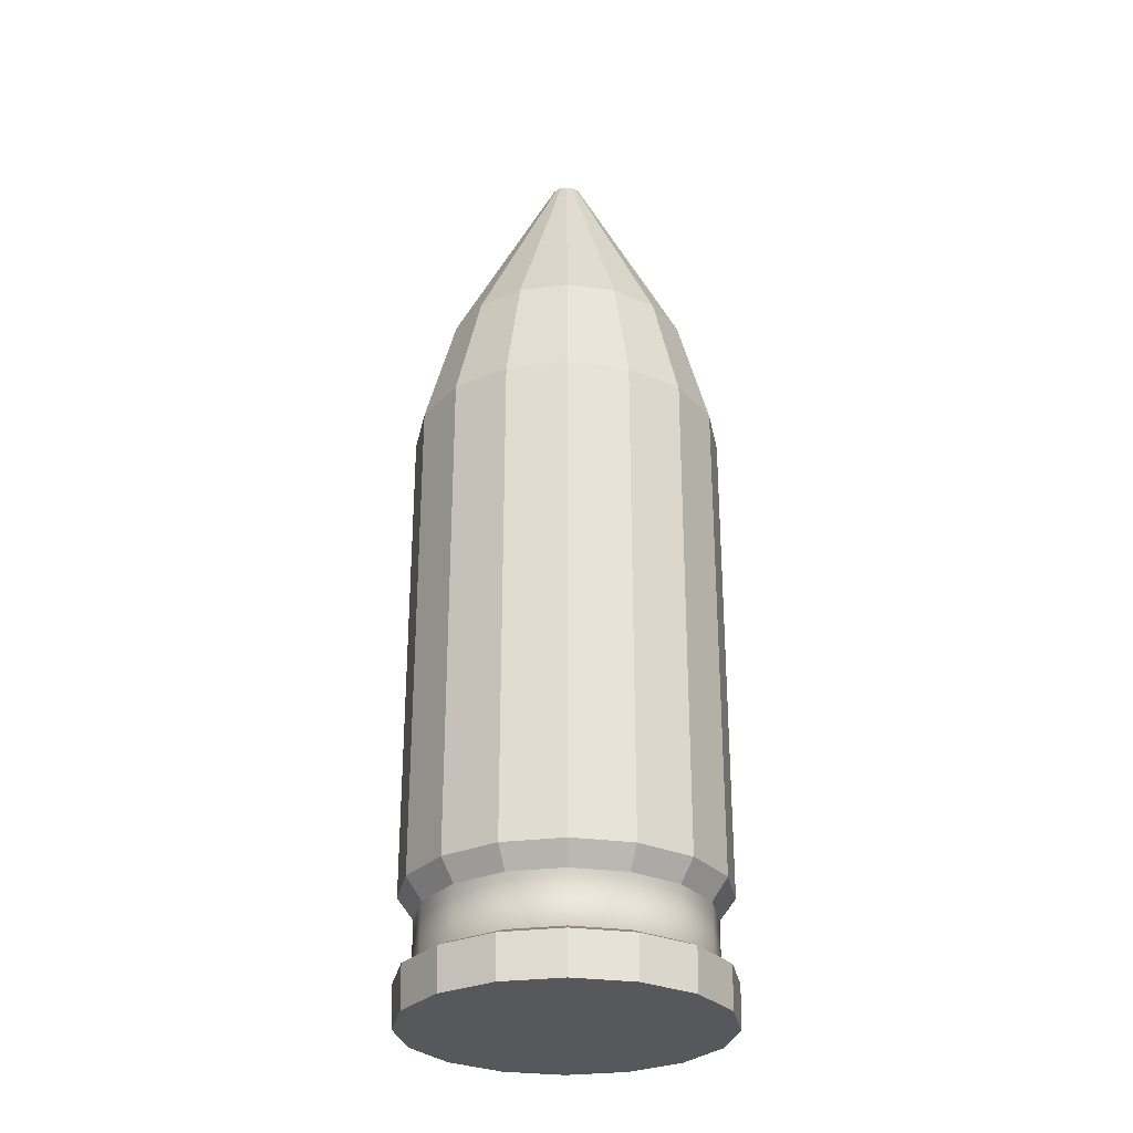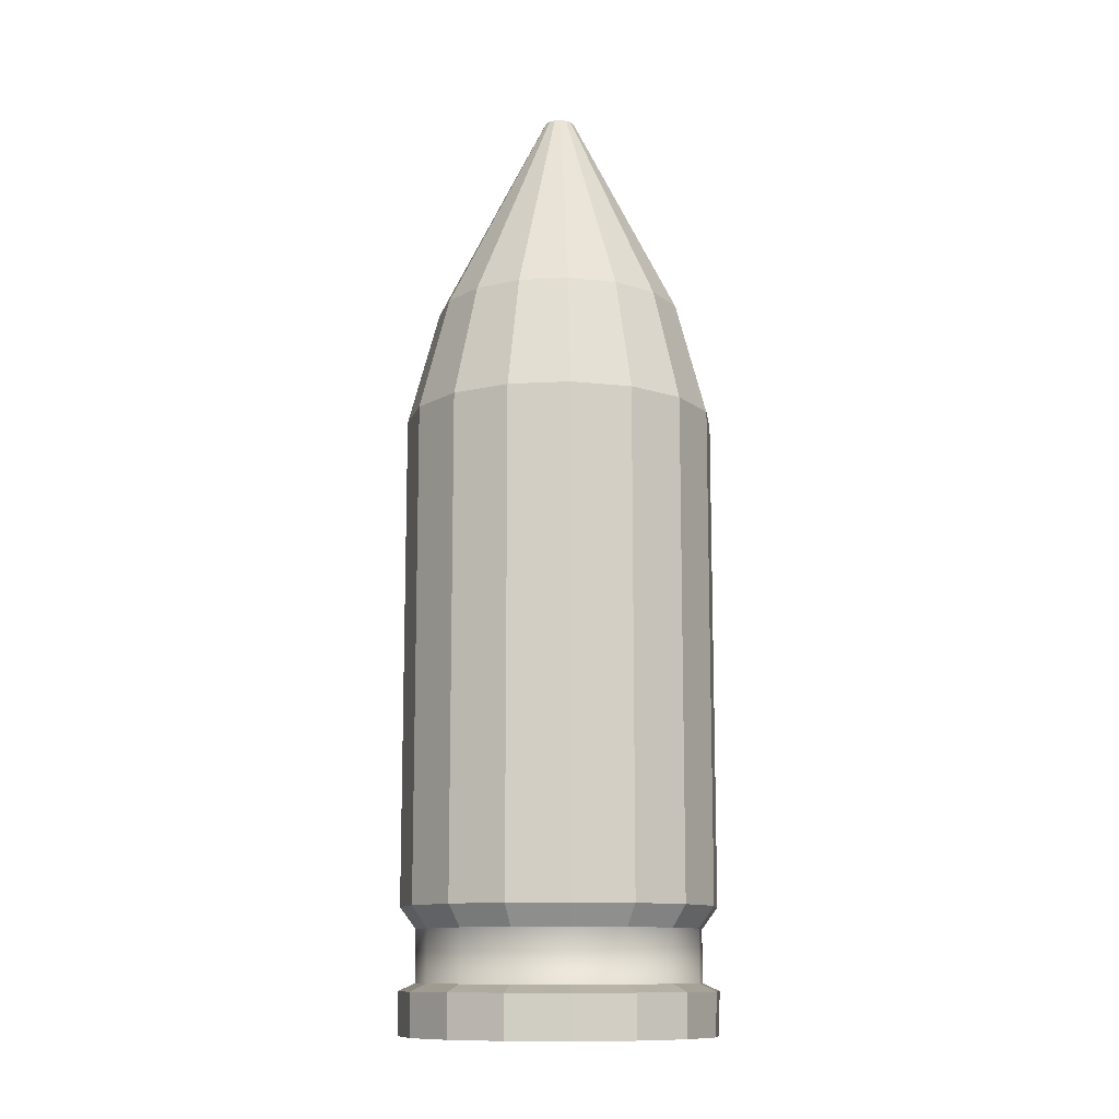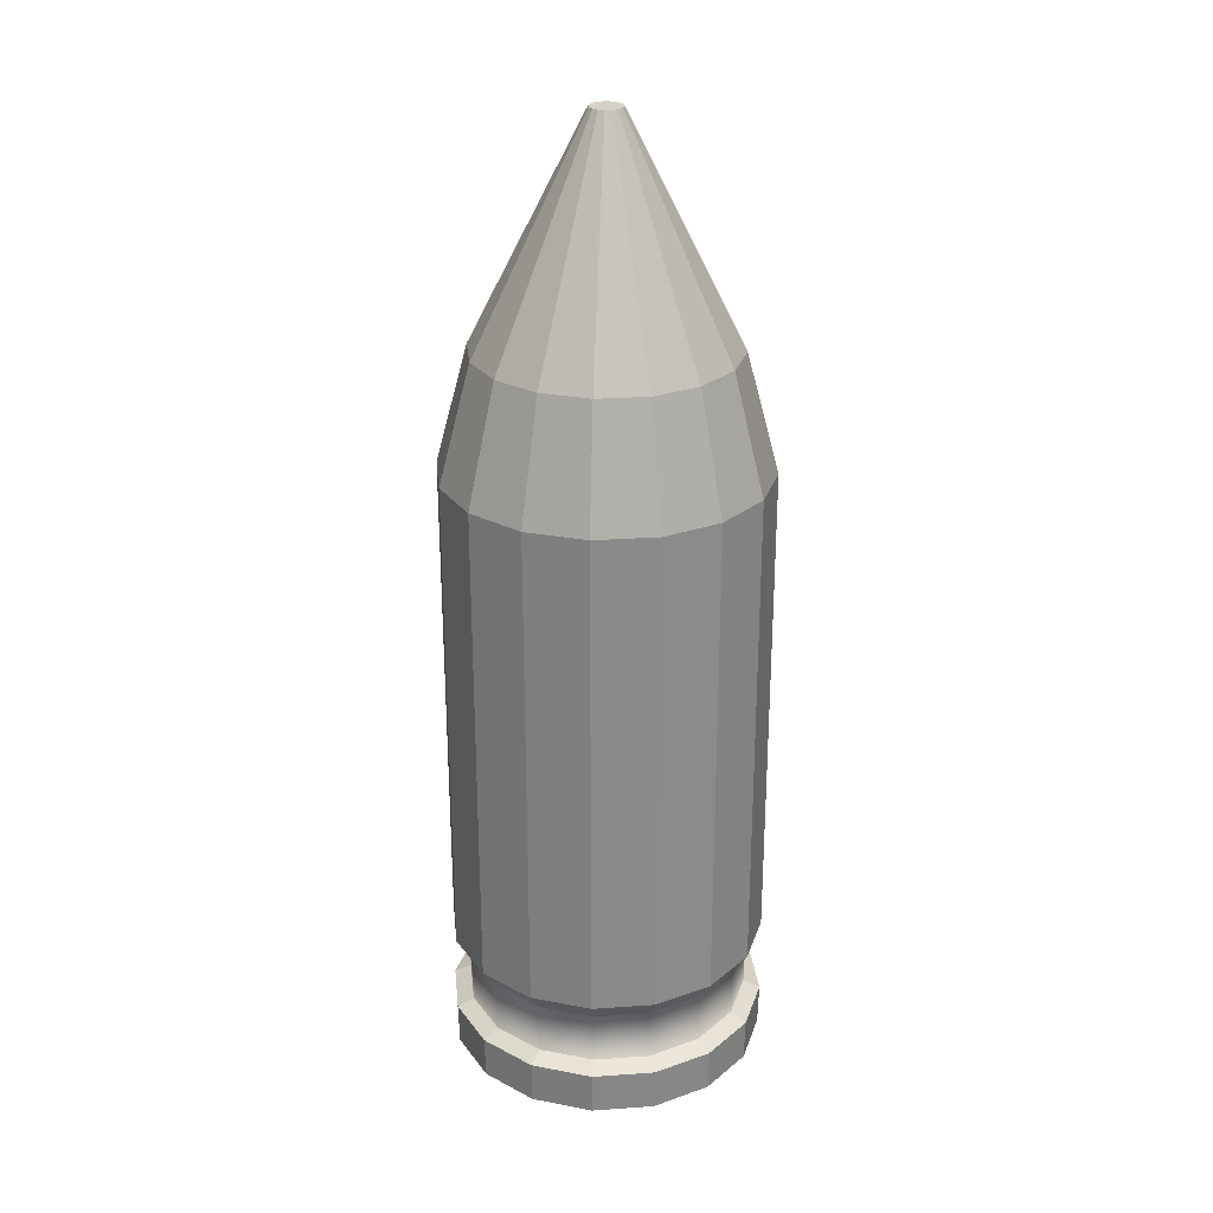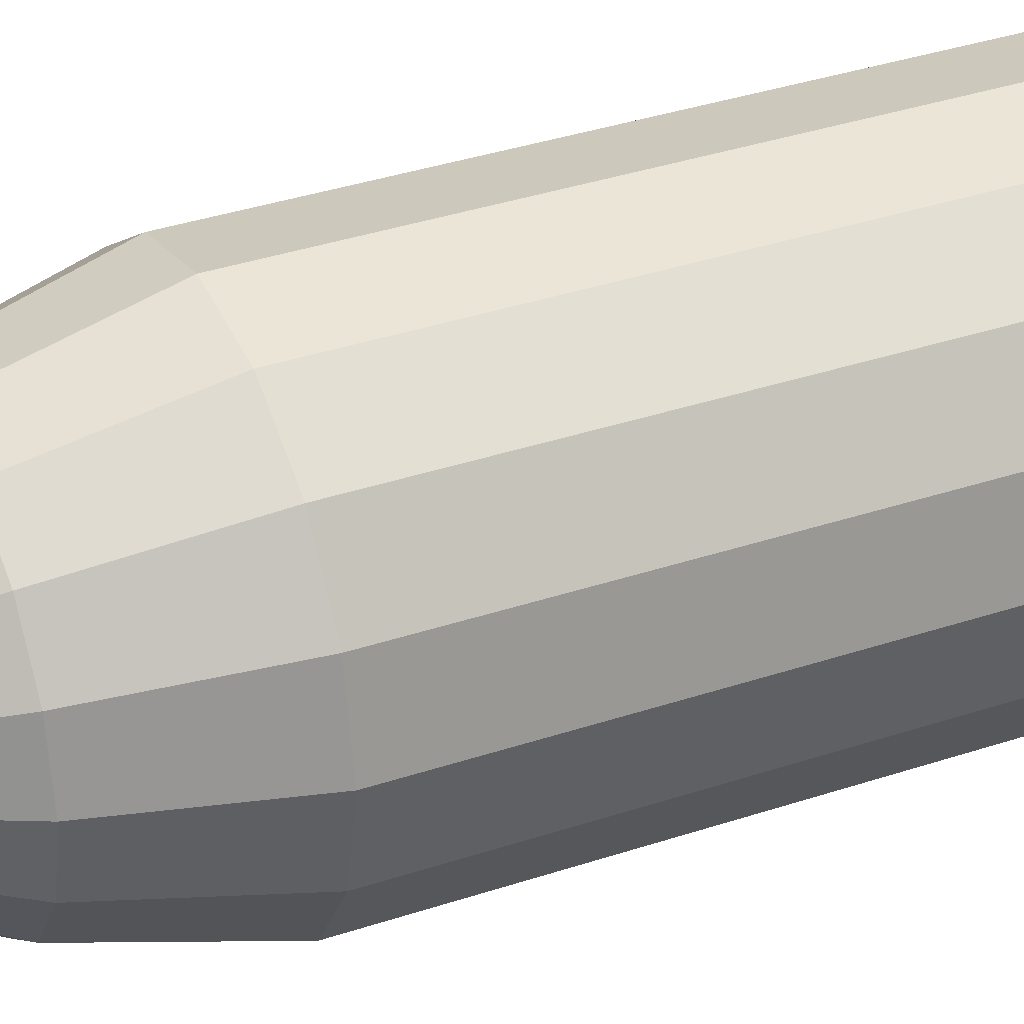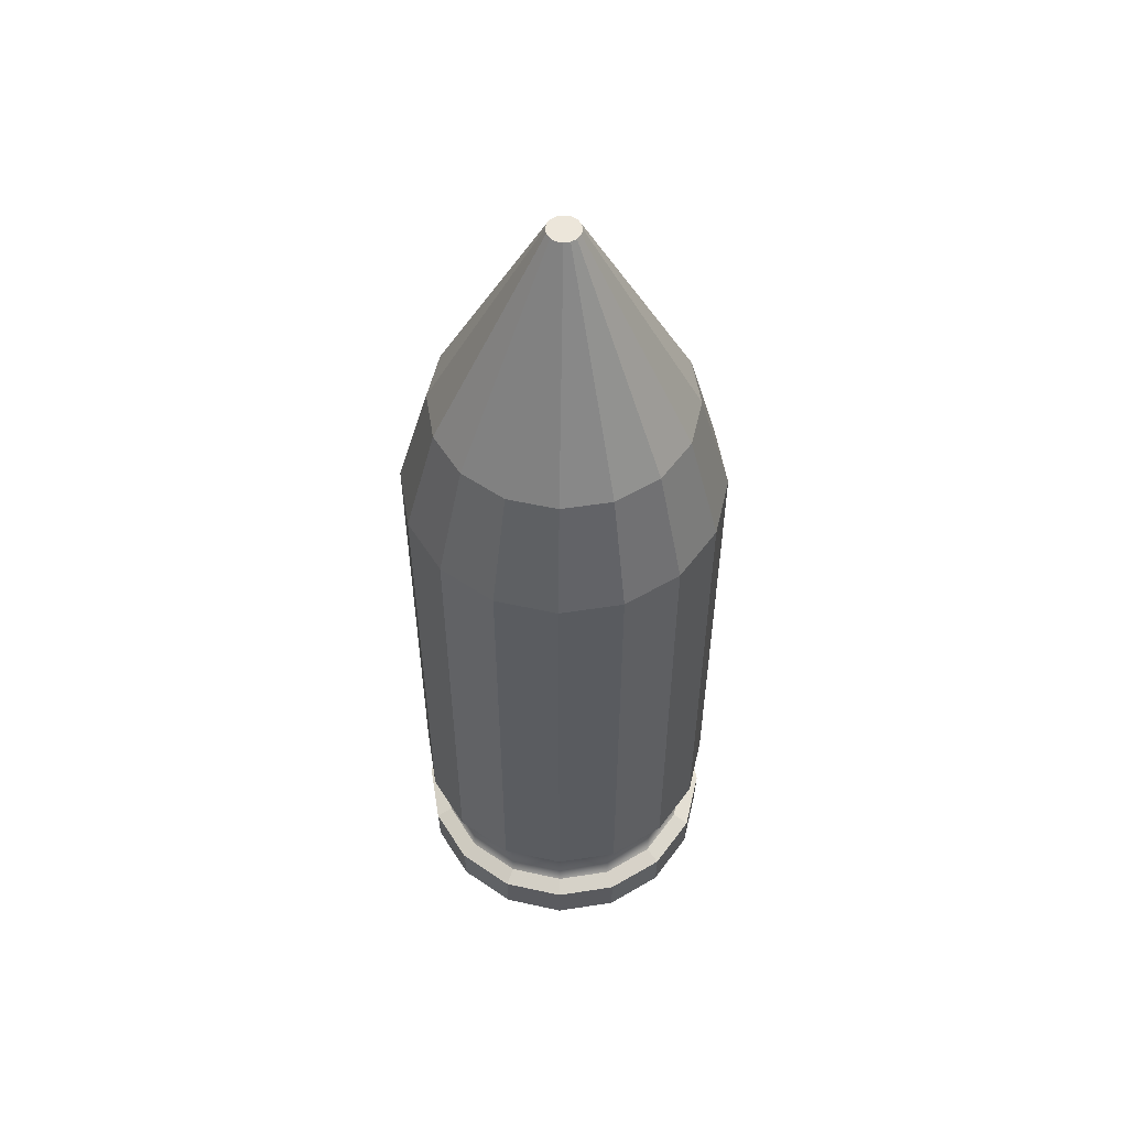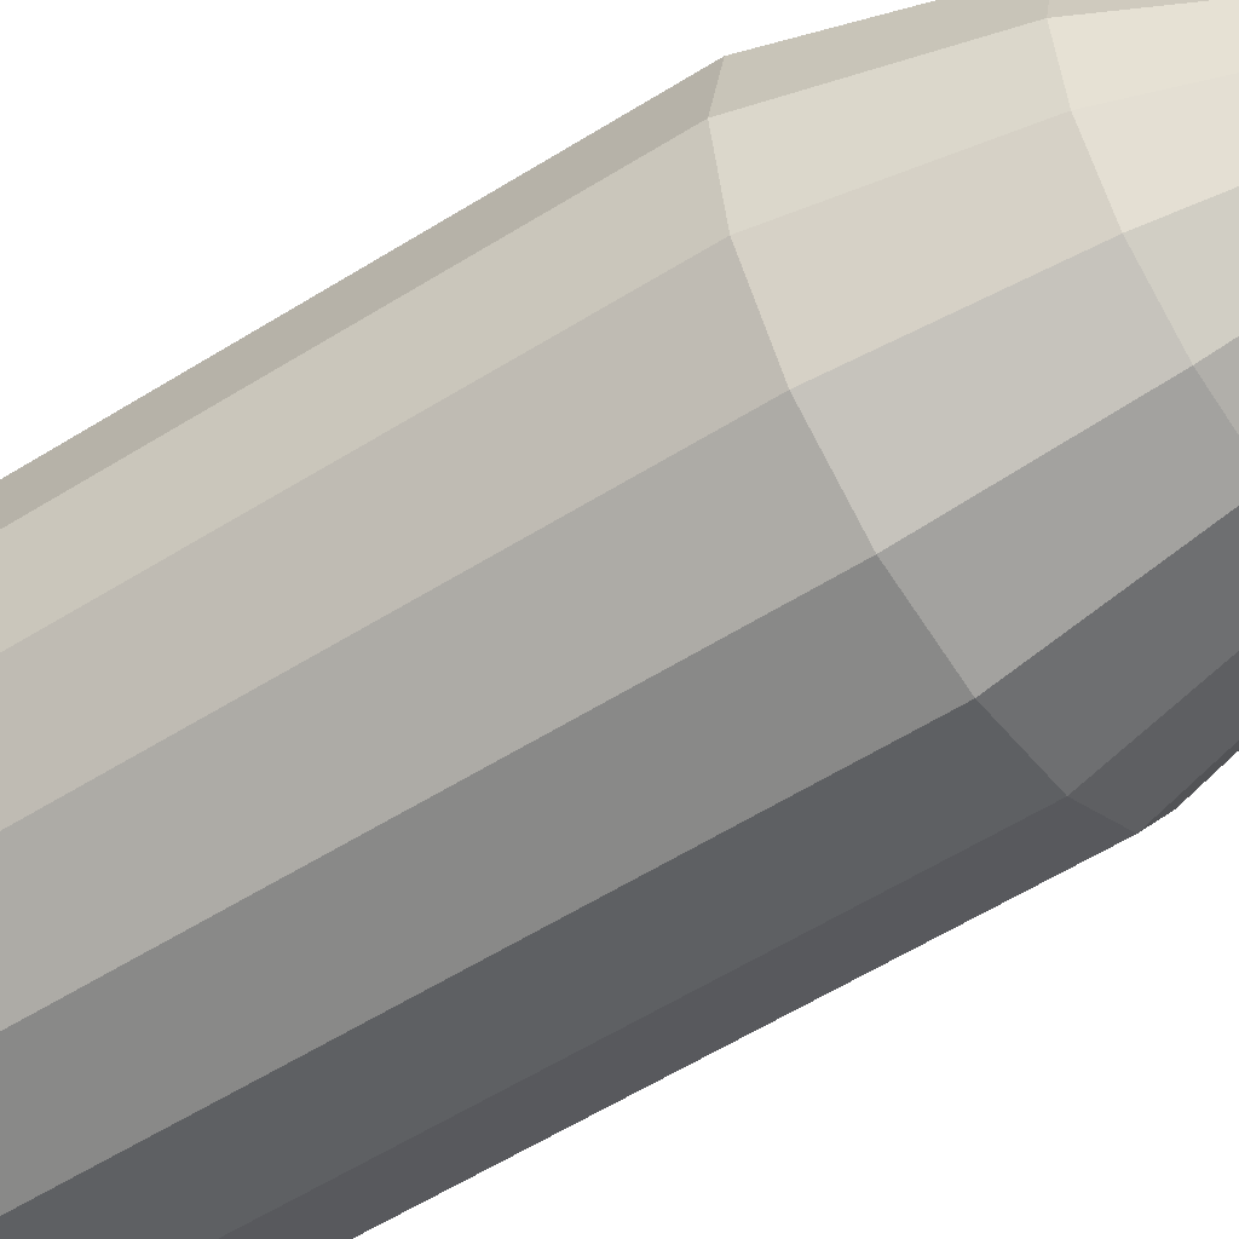
<metadata>
{"format":"obj","ext":"obj","renderer":"f3d","projection":"perspective","resolution":1024,"background":"white","views":[{"elev":-28.7,"azim":22.1,"up":"+Z"},{"elev":-11.7,"azim":-161.4,"up":"+Z"},{"elev":26.9,"azim":-62.3,"up":"+Z"},{"elev":33.6,"azim":65.0,"up":"+Y"},{"elev":54.5,"azim":-155.6,"up":"+Z"},{"elev":-54.6,"azim":-56.0,"up":"+Y"}]}
</metadata>
<code>
o Cylinder_Cylinder.006
v 0.2484 0 -0.75
v 0.02484 -1e-06 0.75
v 0.2295 -0.09505 -0.75
v 0.02295 -0.009506 0.75
v 0.1756 -0.1756 -0.75
v 0.01756 -0.01756 0.75
v 0.09505 -0.2295 -0.75
v 0.009505 -0.02295 0.75
v -0 -0.2484 -0.75
v 0 -0.02484 0.75
v -0.09505 -0.2295 -0.75
v -0.009505 -0.02295 0.75
v -0.1756 -0.1756 -0.75
v -0.01756 -0.01756 0.75
v -0.2295 -0.09505 -0.75
v -0.02295 -0.009506 0.75
v -0.2484 0 -0.75
v -0.02484 -1e-06 0.75
v -0.2295 0.09505 -0.75
v -0.02295 0.009505 0.75
v -0.1756 0.1756 -0.75
v -0.01756 0.01756 0.75
v -0.09505 0.2295 -0.75
v -0.009505 0.02295 0.75
v -0 0.2484 -0.75
v 0 0.02484 0.75
v 0.09505 0.2295 -0.75
v 0.009505 0.02295 0.75
v 0.1756 0.1756 -0.75
v 0.01756 0.01756 0.75
v 0.2295 0.09505 -0.75
v 0.02295 0.009505 0.75
v 0.2484 -0 0.225
v 0.2295 -0.09505 0.225
v 0.1756 -0.1756 0.225
v 0.09505 -0.2295 0.225
v 0 -0.2484 0.225
v -0.09505 -0.2295 0.225
v -0.1756 -0.1756 0.225
v -0.2295 -0.09505 0.225
v -0.2484 -1e-06 0.225
v -0.2295 0.09505 0.225
v -0.1756 0.1756 0.225
v -0.09505 0.2295 0.225
v 0 0.2484 0.225
v 0.09505 0.2295 0.225
v 0.1756 0.1756 0.225
v 0.2295 0.09505 0.225
v 0.2295 -0.09505 -0.555
v 0.1756 -0.1756 -0.555
v 0.09505 -0.2295 -0.555
v -0 -0.2484 -0.555
v -0.09505 -0.2295 -0.555
v -0.1756 -0.1756 -0.555
v -0.2295 -0.09505 -0.555
v -0.2484 0 -0.555
v -0.2295 0.09505 -0.555
v -0.1756 0.1756 -0.555
v -0.09505 0.2295 -0.555
v -0 0.2484 -0.555
v 0.09505 0.2295 -0.555
v 0.1756 0.1756 -0.555
v 0.2295 0.09505 -0.555
v 0.2484 0 -0.555
v 0.2065 -0.08555 -0.5888
v 0.1581 -0.1581 -0.5888
v 0.08555 -0.2065 -0.5888
v -0 -0.2235 -0.5888
v -0.08555 -0.2065 -0.5888
v -0.1581 -0.1581 -0.5888
v -0.2065 -0.08555 -0.5888
v -0.2235 0 -0.5888
v -0.2065 0.08555 -0.5888
v -0.1581 0.1581 -0.5888
v -0.08555 0.2065 -0.5888
v -0 0.2235 -0.5888
v 0.08555 0.2065 -0.5888
v 0.1581 0.1581 -0.5888
v 0.2065 0.08555 -0.5888
v 0.2235 0 -0.5888
v 0.2065 -0.08555 -0.6709
v 0.1581 -0.1581 -0.6709
v 0.08555 -0.2065 -0.6709
v -0 -0.2235 -0.6709
v -0.08555 -0.2065 -0.6709
v -0.1581 -0.1581 -0.6709
v -0.2065 -0.08555 -0.6709
v -0.2235 0 -0.6709
v -0.2065 0.08555 -0.6709
v -0.1581 0.1581 -0.6709
v -0.08555 0.2065 -0.6709
v -0 0.2235 -0.6709
v 0.08555 0.2065 -0.6709
v 0.1581 0.1581 -0.6709
v 0.2065 0.08555 -0.6709
v 0.2235 0 -0.6709
v 0.1987 -1e-06 0.4088
v 0.1836 -0.07604 0.4088
v 0.1405 -0.1405 0.4088
v 0.07604 -0.1836 0.4088
v 0 -0.1987 0.4088
v -0.07604 -0.1836 0.4088
v -0.1405 -0.1405 0.4088
v -0.1836 -0.07604 0.4088
v -0.1987 -1e-06 0.4088
v -0.1836 0.07604 0.4088
v -0.1405 0.1405 0.4088
v -0.07604 0.1836 0.4088
v 0 0.1987 0.4088
v 0.07604 0.1836 0.4088
v 0.1405 0.1405 0.4088
v 0.1836 0.07604 0.4088
v 0.231 -0.09567 -0.6827
v 0.1768 -0.1768 -0.6827
v 0.09567 -0.231 -0.6827
v -0 -0.25 -0.6827
v -0.09567 -0.231 -0.6827
v -0.1768 -0.1768 -0.6827
v -0.231 -0.09567 -0.6827
v -0.25 0 -0.6827
v -0.231 0.09567 -0.6827
v -0.1768 0.1768 -0.6827
v -0.09567 0.231 -0.6827
v -0 0.25 -0.6827
v 0.09567 0.231 -0.6827
v 0.1768 0.1768 -0.6827
v 0.231 0.09567 -0.6827
v 0.25 0 -0.6827
g Cylinder_Cylinder.006_Material.006
f 97 2 4 98
f 98 4 6 99
f 99 6 8 100
f 100 8 10 101
f 101 10 12 102
f 102 12 14 103
f 103 14 16 104
f 104 16 18 105
f 105 18 20 106
f 106 20 22 107
f 107 22 24 108
f 108 24 26 109
f 109 26 28 110
f 110 28 30 111
f 4 2 32 30 28 26 24 22 20 18 16 14 12 10 8 6
f 111 30 32 112
f 112 32 2 97
f 1 3 5 7 9 11 13 15 17 19 21 23 25 27 29 31
f 63 48 33 64
f 62 47 48 63
f 61 46 47 62
f 60 45 46 61
f 59 44 45 60
f 58 43 44 59
f 57 42 43 58
f 56 41 42 57
f 55 40 41 56
f 54 39 40 55
f 53 38 39 54
f 52 37 38 53
f 51 36 37 52
f 50 35 36 51
f 49 34 35 50
f 64 33 34 49
f 80 64 49 65
f 65 49 50 66
f 66 50 51 67
f 67 51 52 68
f 68 52 53 69
f 69 53 54 70
f 70 54 55 71
f 71 55 56 72
f 72 56 57 73
f 73 57 58 74
f 74 58 59 75
f 75 59 60 76
f 76 60 61 77
f 77 61 62 78
f 78 62 63 79
f 79 63 64 80
f 128 96 81 113
f 113 81 82 114
f 114 82 83 115
f 115 83 84 116
f 116 84 85 117
f 117 85 86 118
f 118 86 87 119
f 119 87 88 120
f 120 88 89 121
f 121 89 90 122
f 122 90 91 123
f 123 91 92 124
f 124 92 93 125
f 125 93 94 126
f 126 94 95 127
f 127 95 96 128
f 48 112 97 33
f 47 111 112 48
f 46 110 111 47
f 45 109 110 46
f 44 108 109 45
f 43 107 108 44
f 42 106 107 43
f 41 105 106 42
f 40 104 105 41
f 39 103 104 40
f 38 102 103 39
f 37 101 102 38
f 36 100 101 37
f 35 99 100 36
f 34 98 99 35
f 33 97 98 34
f 31 127 128 1
f 29 126 127 31
f 27 125 126 29
f 25 124 125 27
f 23 123 124 25
f 21 122 123 23
f 19 121 122 21
f 17 120 121 19
f 15 119 120 17
f 13 118 119 15
f 11 117 118 13
f 9 116 117 11
f 7 115 116 9
f 5 114 115 7
f 3 113 114 5
f 1 128 113 3
f 95 79 80 96
f 94 78 79 95
f 93 77 78 94
f 92 76 77 93
f 91 75 76 92
f 90 74 75 91
f 89 73 74 90
f 88 72 73 89
f 87 71 72 88
f 86 70 71 87
f 85 69 70 86
f 84 68 69 85
f 83 67 68 84
f 82 66 67 83
f 81 65 66 82
f 96 80 65 81

</code>
